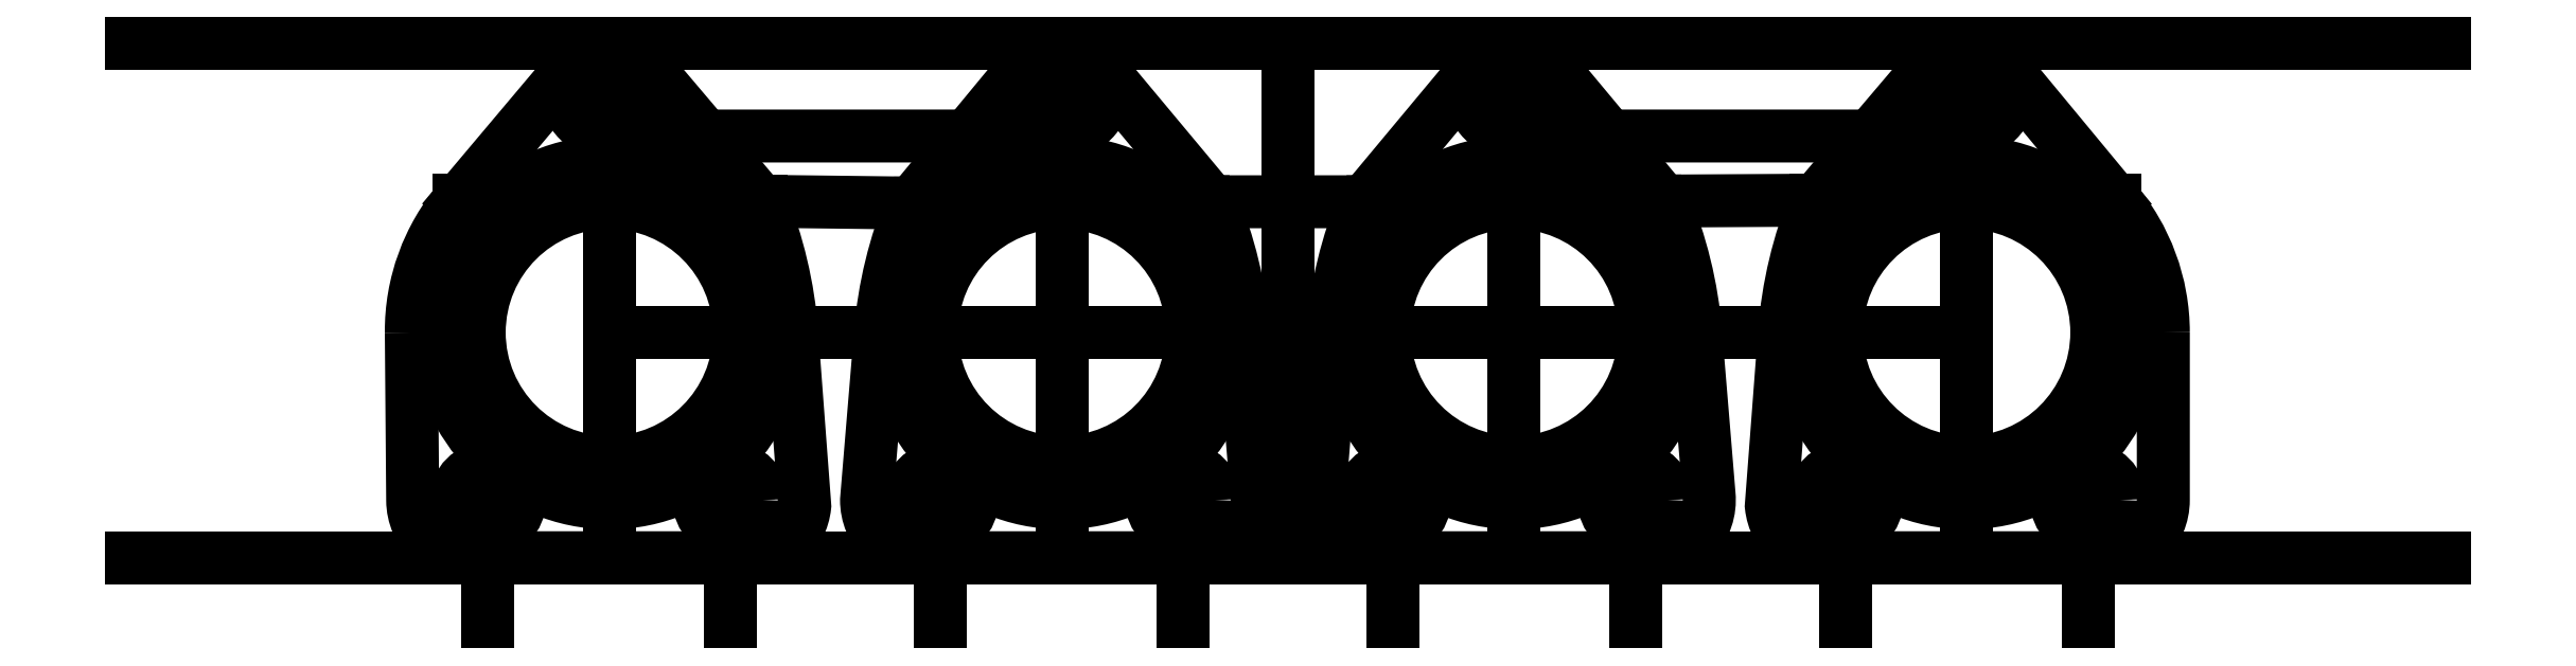
<metadata>
{"format":"dxf","ext":"dxf","renderer":"ezdxf+matplotlib","layout":"modelspace","background":"white","min_lineweight":24,"dpi":150}
</metadata>
<code>
0
SECTION
2
ENTITIES
0
CIRCLE
8
0
10
39.12
20
-1.837e-16
30
0
40
22.5
210
0
220
0
230
1
0
CIRCLE
8
0
10
-39.12
20
0
30
0
40
22.5
210
0
220
0
230
1
0
CIRCLE
8
0
10
-117.4
20
-1.837e-16
30
0
40
22.5
210
0
220
0
230
1
0
CIRCLE
8
0
10
117.4
20
-1.837e-16
30
0
40
22.5
210
0
220
0
230
1
0
LINE
8
0
10
0
20
-39
30
0
11
0
21
50
31
0
0
CIRCLE
8
0
10
-117.4
20
-1.837e-16
30
0
40
29.5
210
0
220
0
230
1
0
CIRCLE
8
0
10
-39.12
20
0
30
0
40
29.5
210
0
220
0
230
1
0
CIRCLE
8
0
10
39.12
20
-1.837e-16
30
0
40
29.5
210
0
220
0
230
1
0
CIRCLE
8
0
10
117.4
20
-1.837e-16
30
0
40
29.5
210
0
220
0
230
1
0
LINE
8
0
10
-200
20
50
30
0
11
0
21
50
31
0
0
LINE
8
0
10
0
20
50
30
0
11
200
21
50
31
0
0
LINE
8
0
10
0
20
-39
30
0
11
200
21
-39
31
0
0
LINE
8
0
10
0
20
-39
30
0
11
-200
21
-39
31
0
0
LINE
8
0
10
-117.4
20
50
30
0
11
-117.4
21
-39
31
0
0
LINE
8
0
10
-39.12
20
50
30
0
11
-39.12
21
-39
31
0
0
LINE
8
0
10
39.12
20
50
30
0
11
39.12
21
-39
31
0
0
LINE
8
0
10
117.4
20
50
30
0
11
117.4
21
-39
31
0
0
LWPOLYLINE
8
0
90
8
70
1
43
0
10
151.4
20
0
10
151.4
20
-29
42
-0.4142
10
141.4
20
-39
10
93.53
20
-39
42
-0.3844
10
83.58
20
-30.03
10
85.86
20
1.954e-13
42
-0.07936
10
91.32
20
22.9
10
142.9
20
22.86
42
-0.1786
0
LWPOLYLINE
8
0
90
8
70
1
43
0
10
15.34
20
-39
10
62.87
20
-39
42
0.4418
10
72.82
20
-28.07
10
70.5
20
0
42
0.07908
10
64.92
20
22.75
10
13.22
20
22.63
42
0.0786
10
7.718
20
2.185e-05
10
5.34
20
-29.13
42
0.4105
0
LWPOLYLINE
8
0
90
8
70
1
43
0
10
-62.89
20
-39
10
-15.32
20
-39
42
0.414
10
-5.319
20
-29.01
10
-7.694
20
-5.91e-10
42
0.07857
10
-13.2
20
22.63
10
-65.04
20
22.4
42
0.07782
10
-70.48
20
2.581e-06
10
-72.89
20
-28.98
42
0.4149
0
LWPOLYLINE
8
0
90
8
70
1
43
0
10
-151.6
20
-5.234e-07
10
-151.4
20
-29.08
42
0.4119
10
-141.4
20
-39
10
-93.52
20
-39
42
0.3844
10
-83.57
20
-30.03
10
-85.82
20
-1.228e-07
42
0.07864
10
-91.19
20
22.72
10
-143.3
20
22.86
42
0.1804
0
LINE
8
0
10
-96.38
20
-20.72
30
0
11
-96.38
21
-50
31
0
0
LINE
8
0
10
-138.4
20
-50
30
0
11
-138.4
21
-20.72
31
0
0
LINE
8
0
10
-18.12
20
-50
30
0
11
-18.12
21
-20.72
31
0
0
LINE
8
0
10
-60.12
20
-50
30
0
11
-60.12
21
-20.72
31
0
0
LINE
8
0
10
18.12
20
-50
30
0
11
18.12
21
-20.72
31
0
0
LINE
8
0
10
60.12
20
-50
30
0
11
60.12
21
-20.72
31
0
0
LINE
8
0
10
96.38
20
-50
30
0
11
96.37
21
-20.72
31
0
0
LINE
8
0
10
138.4
20
-50
30
0
11
138.4
21
-20.72
31
0
0
CIRCLE
8
0
10
-138.4
20
-29
30
0
40
3.05
210
0
220
0
230
1
0
CIRCLE
8
0
10
-96.38
20
-29
30
0
40
3.05
210
0
220
0
230
1
0
CIRCLE
8
0
10
-60.12
20
-29
30
0
40
3.05
210
0
220
0
230
1
0
CIRCLE
8
0
10
-18.12
20
-29
30
0
40
3.05
210
0
220
0
230
1
0
CIRCLE
8
0
10
18.12
20
-29
30
0
40
3.05
210
0
220
0
230
1
0
CIRCLE
8
0
10
60.12
20
-29
30
0
40
3.05
210
0
220
0
230
1
0
CIRCLE
8
0
10
96.38
20
-29
30
0
40
3.05
210
0
220
0
230
1
0
CIRCLE
8
0
10
138.4
20
-29
30
0
40
3.05
210
0
220
0
230
1
0
CIRCLE
8
0
10
-117.4
20
42.01
30
0
40
3.05
210
0
220
0
230
1
0
CIRCLE
8
0
10
-39.12
20
42.02
30
0
40
3.05
210
0
220
0
230
1
0
CIRCLE
8
0
10
39.12
20
42.02
30
0
40
3.05
210
0
220
0
230
1
0
CIRCLE
8
0
10
117.4
20
42.01
30
0
40
3.05
210
0
220
0
230
1
0
LINE
8
0
10
117.4
20
34.01
30
0
11
39.12
21
34.02
31
0
0
LINE
8
0
10
-39.12
20
34.02
30
0
11
-117.4
21
34.01
31
0
0
CIRCLE
8
0
10
117.4
20
42.01
30
0
40
7.5
210
0
220
0
230
1
0
CIRCLE
8
0
10
39.12
20
42.02
30
0
40
7.5
210
0
220
0
230
1
0
CIRCLE
8
0
10
-39.12
20
42.02
30
0
40
7.5
210
0
220
0
230
1
0
CIRCLE
8
0
10
-117.4
20
42.01
30
0
40
7.5
210
0
220
0
230
1
0
CIRCLE
8
0
10
-138.4
20
-29
30
0
40
5.5
210
0
220
0
230
1
0
CIRCLE
8
0
10
-96.38
20
-29
30
0
40
5.5
210
0
220
0
230
1
0
CIRCLE
8
0
10
-60.12
20
-29
30
0
40
5.5
210
0
220
0
230
1
0
CIRCLE
8
0
10
-18.12
20
-29
30
0
40
5.5
210
0
220
0
230
1
0
CIRCLE
8
0
10
18.12
20
-29
30
0
40
5.5
210
0
220
0
230
1
0
CIRCLE
8
0
10
60.12
20
-29
30
0
40
5.5
210
0
220
0
230
1
0
CIRCLE
8
0
10
96.38
20
-29
30
0
40
5.5
210
0
220
0
230
1
0
CIRCLE
8
0
10
138.4
20
-29
30
0
40
5.5
210
0
220
0
230
1
0
LINE
8
0
10
73.12
20
0
30
0
11
83.38
21
0
31
0
0
LINE
8
0
10
-83.37
20
0
30
0
11
-73.12
21
0
31
0
0
LINE
8
0
10
-111.7
20
46.86
30
0
11
-91.19
21
22.72
31
0
0
LINE
8
0
10
-123.1
20
46.84
30
0
11
-143.3
21
22.86
31
0
0
LINE
8
0
10
-44.91
20
46.79
30
0
11
-65.04
21
22.4
31
0
0
LINE
8
0
10
-33.36
20
46.82
30
0
11
-13.2
21
22.63
31
0
0
LINE
8
0
10
33.36
20
46.82
30
0
11
13.22
21
22.63
31
0
0
LINE
8
0
10
44.89
20
46.82
30
0
11
64.92
21
22.75
31
0
0
LINE
8
0
10
111.7
20
46.87
30
0
11
91.32
21
22.9
31
0
0
LINE
8
0
10
123.2
20
46.79
30
0
11
142.9
21
22.86
31
0
0
LINE
8
0
10
-65.04
20
22.4
30
0
11
-91.19
21
22.72
31
0
0
LINE
8
0
10
-13.2
20
22.63
30
0
11
13.22
21
22.63
31
0
0
LINE
8
0
10
64.92
20
22.75
30
0
11
91.32
21
22.9
31
0
0
LINE
8
0
10
-13.2
20
22.63
30
0
11
-13.2
21
1.817e-25
31
0
0
LINE
8
0
10
-65.04
20
22.4
30
0
11
-65.04
21
-6.082e-24
31
0
0
LINE
8
0
10
-143.3
20
22.86
30
0
11
-143.3
21
-7.95e-24
31
0
0
LINE
8
0
10
-91.19
20
22.72
30
0
11
-91.19
21
-2.499e-24
31
0
0
LINE
8
0
10
91.32
20
22.9
30
0
11
91.32
21
0
31
0
0
LINE
8
0
10
142.9
20
22.86
30
0
11
142.9
21
0
31
0
0
LINE
8
0
10
13.22
20
22.63
30
0
11
13.22
21
-2.663e-27
31
0
0
LINE
8
0
10
64.92
20
22.75
30
0
11
64.92
21
0
31
0
0
CIRCLE
8
0
10
117.4
20
42.01
30
0
40
5.5
210
0
220
0
230
1
0
CIRCLE
8
0
10
39.12
20
42.02
30
0
40
5.5
210
0
220
0
230
1
0
CIRCLE
8
0
10
-39.12
20
42.02
30
0
40
5.5
210
0
220
0
230
1
0
CIRCLE
8
0
10
-117.4
20
42.01
30
0
40
5.5
210
0
220
0
230
1
0
LINE
8
0
10
117.4
20
-1.837e-16
30
0
11
39.12
21
-1.837e-16
31
0
0
LINE
8
0
10
39.12
20
-1.837e-16
30
0
11
-39.12
21
0
31
0
0
LINE
8
0
10
-39.12
20
0
30
0
11
-117.4
21
-1.837e-16
31
0
0
ENDSEC
0
EOF

</code>
